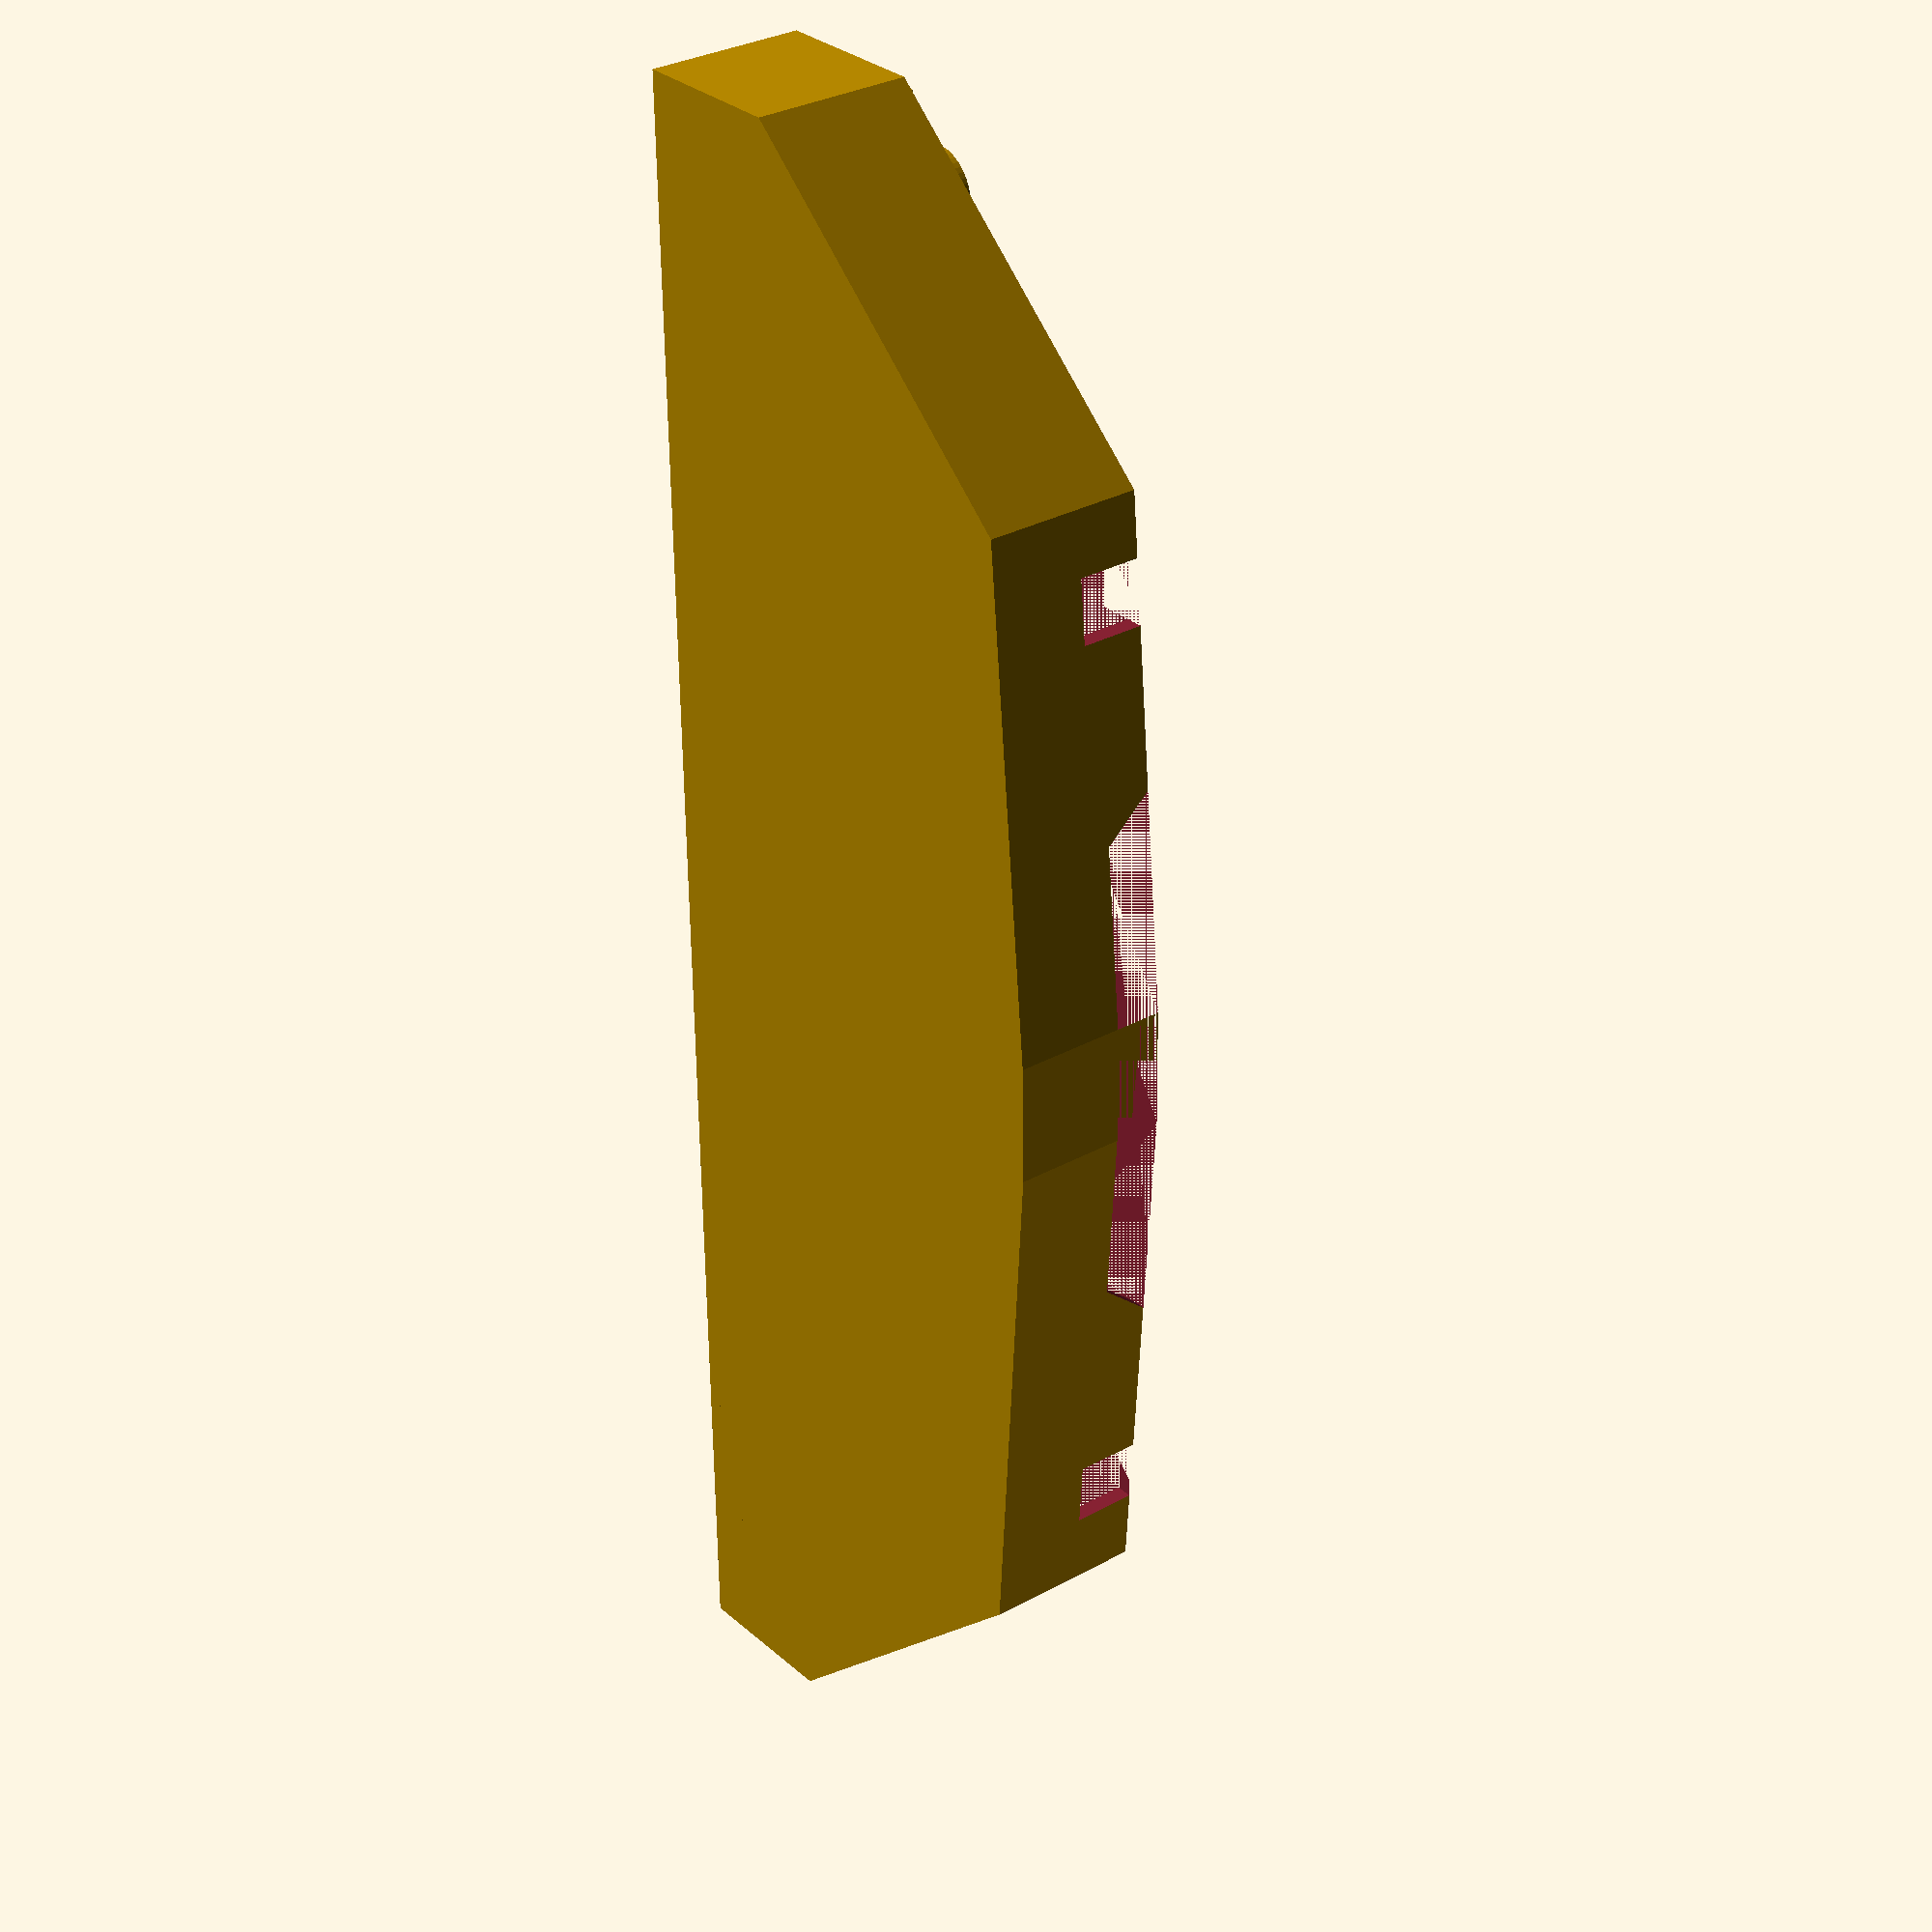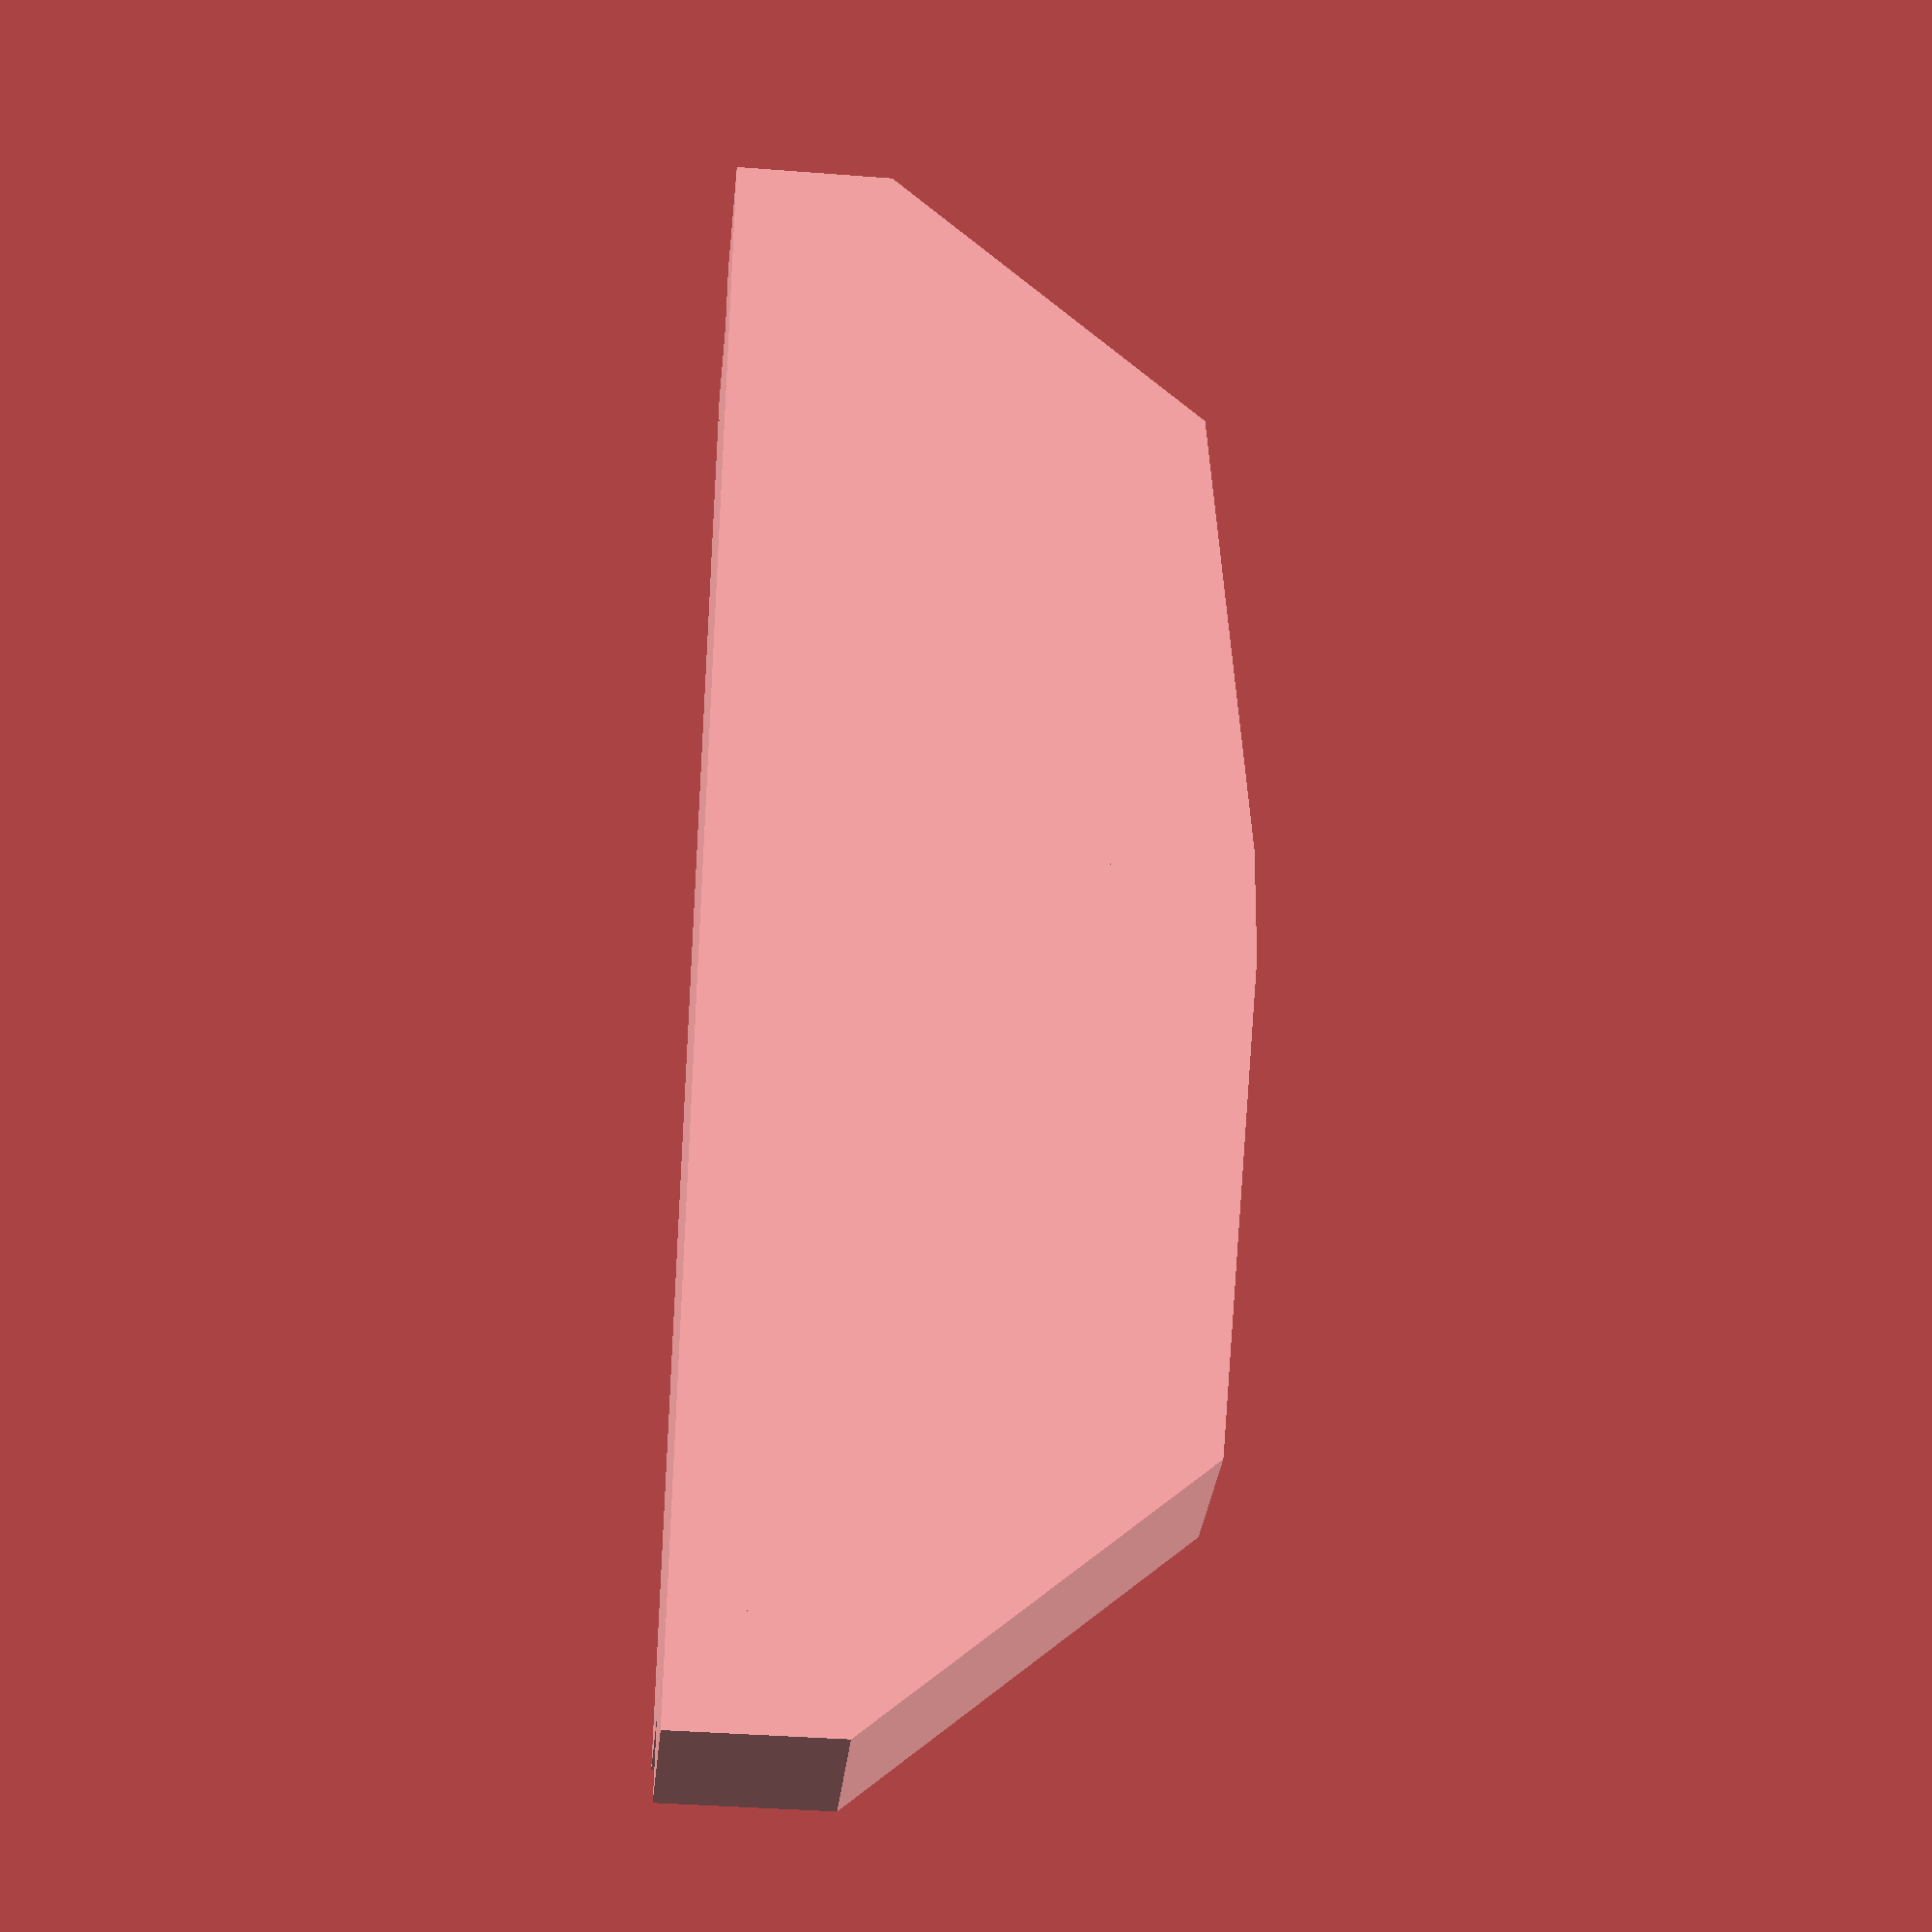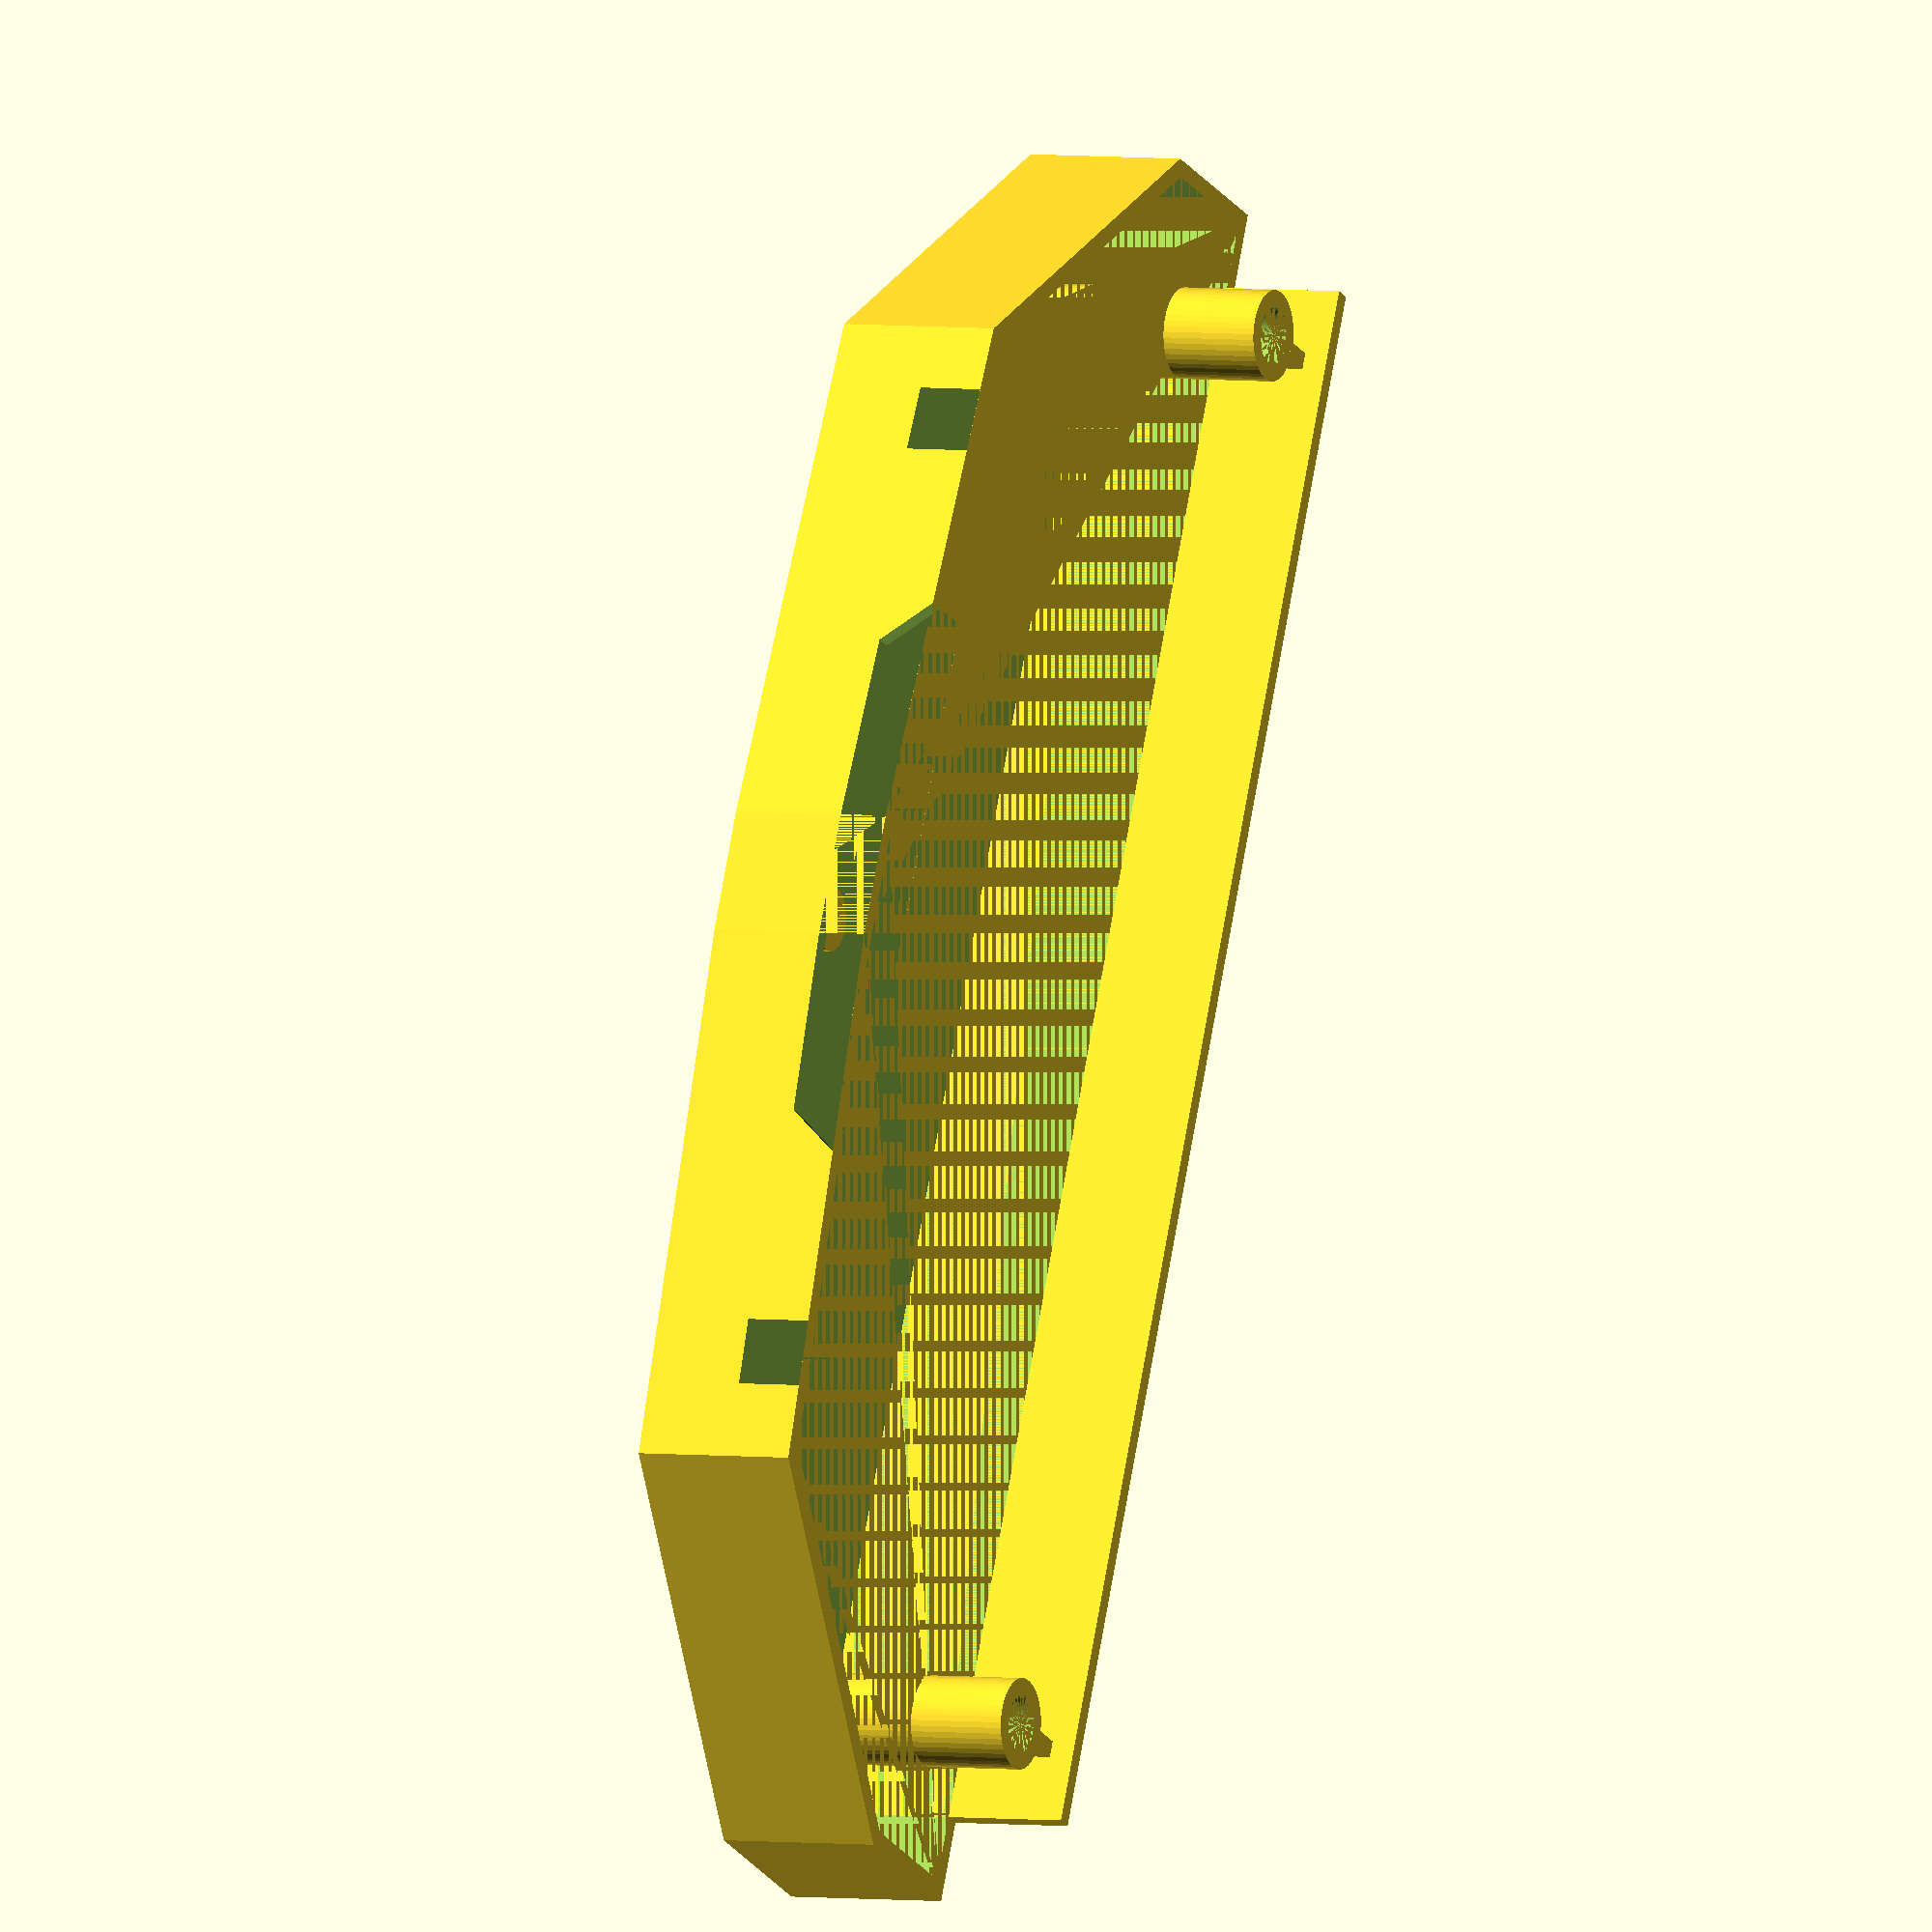
<openscad>
module outside() {
    polygon(
        points=[ 
            [0, 0], 
            [215, 0], 
            [215, -20], 
            [180, -60], 
            [115, -65],
            [100, -65],
            [36, -60], 
            [0, -20]         
        ]
    );
};

module inside() {
    polygon(
        points=[ 
            [0, 0], 
            [211, 0], 
            [211, -17], 
            [176, -56], 
            [115, -61],
            [100, -61],
            [35, -56], 
            [0, -17]         
        ]
    );
};

module topshield() {
    cube([195, 2, 35]);
}

module holderhole() {
    union() {
        difference(){
            cylinder(32, d=11, $fn=50);
            translate([0, 0, 10])
                cylinder(22, d=7, $fn=50);
        }
        translate([-1, 5, 0])
            cube([2,6,32]);
    };
};

module holder() {
    cylinder(6, d=8);
}

module outcut1() {
    rotate([90, 0, 0])
    linear_extrude(height=10)
    polygon(
        points=[ 
            [-35, 0],
            [35, 0],
            [30, -6],
            [-30, -6],
        ]
    );
};

module outcut2() {
    cube(8);
}
    
module all() {
    union() {
        difference(){
            linear_extrude(height=20)
                outside();
            
            translate([2,-2,2])
                linear_extrude(height=18)
                    inside();
            
            translate([107,-55, 20])
                outcut1();
            
            translate([44,-63, 12])
                outcut2();
            
            translate([163,-63, 12])
                outcut2();
           
        };
        
        translate([10,-2,0])
            topshield();
        
        translate([19, -11, 0])
            holderhole(); 
        
        translate([196, -11, 0])
            holderhole(); 
        
        translate([107, -47, 0])
            holder();
    };
};

// projection is for creating a dxf file to measure the object
//projection(cut=true) translate([0,0, -15])
all();

</openscad>
<views>
elev=149.1 azim=270.9 roll=308.4 proj=p view=wireframe
elev=211.9 azim=269.3 roll=5.5 proj=p view=wireframe
elev=356.5 azim=112.9 roll=296.1 proj=o view=wireframe
</views>
